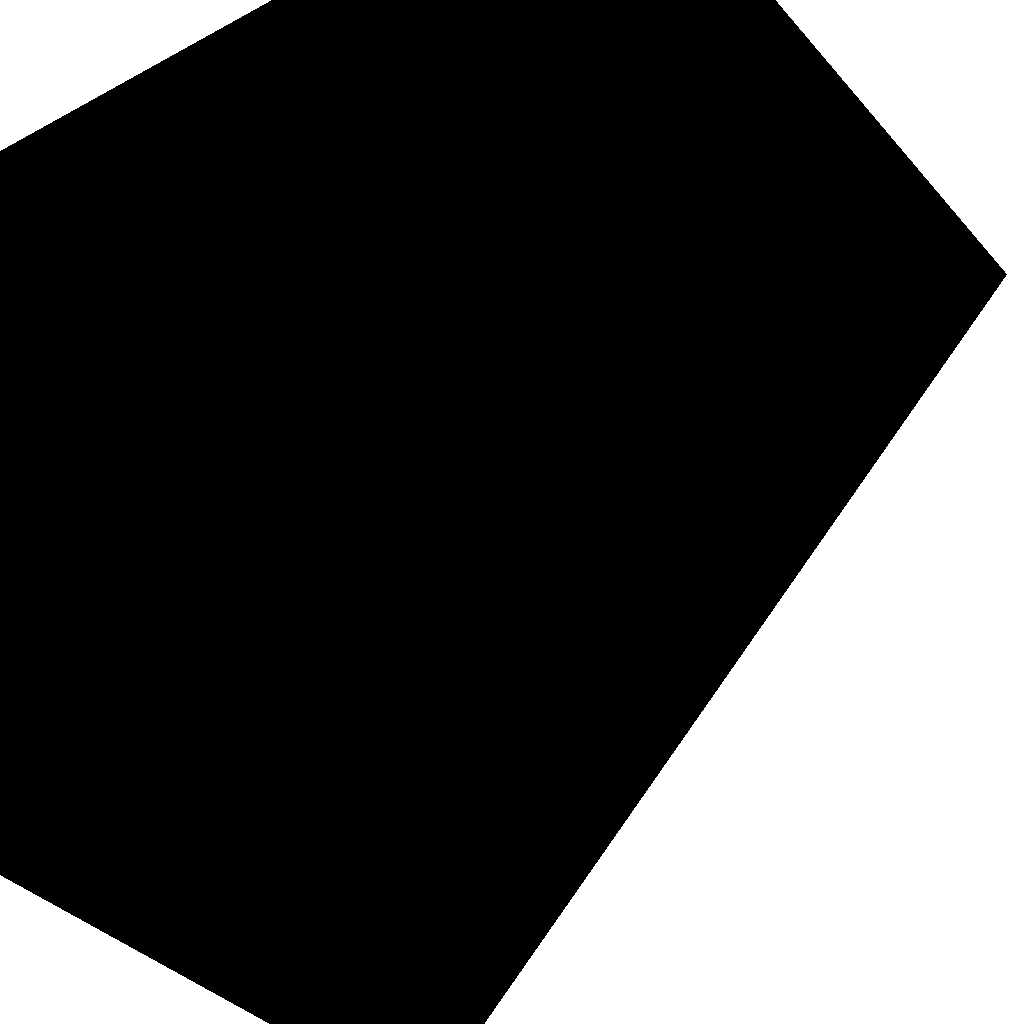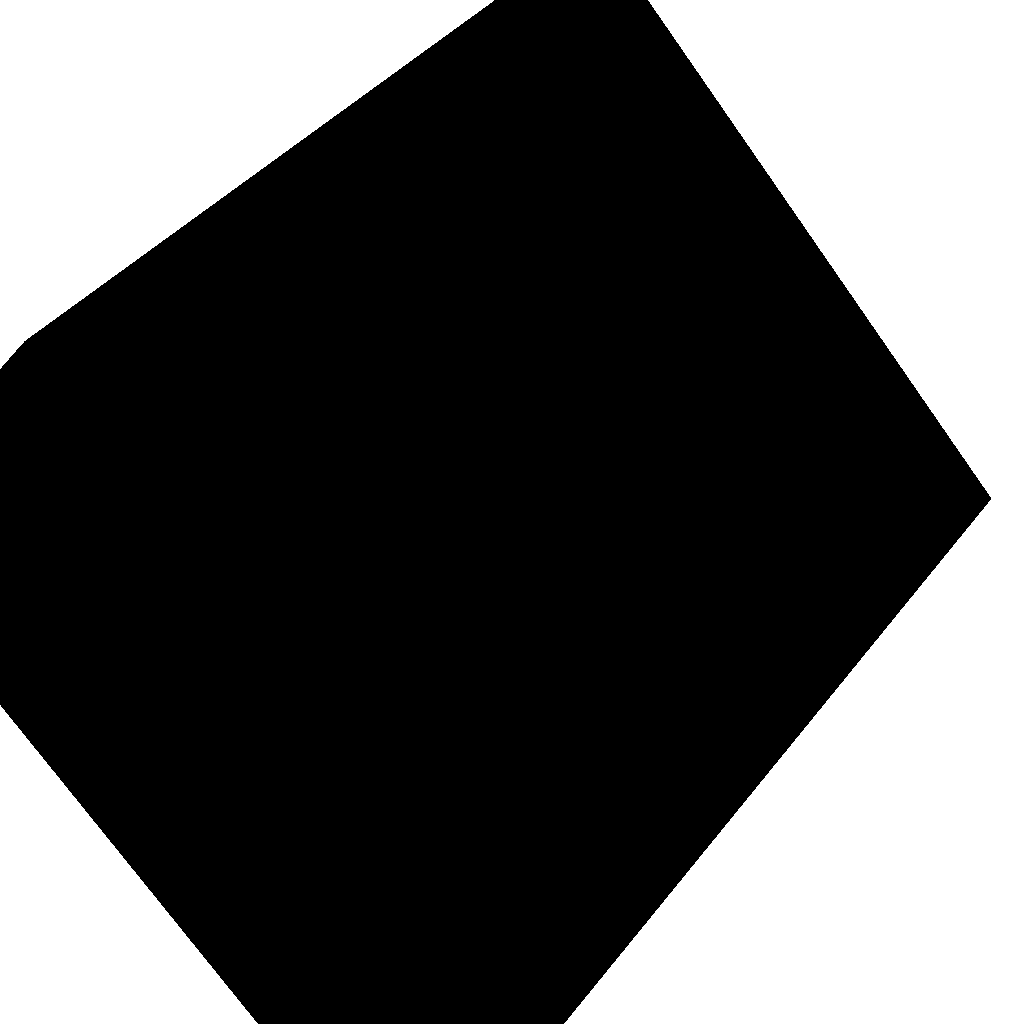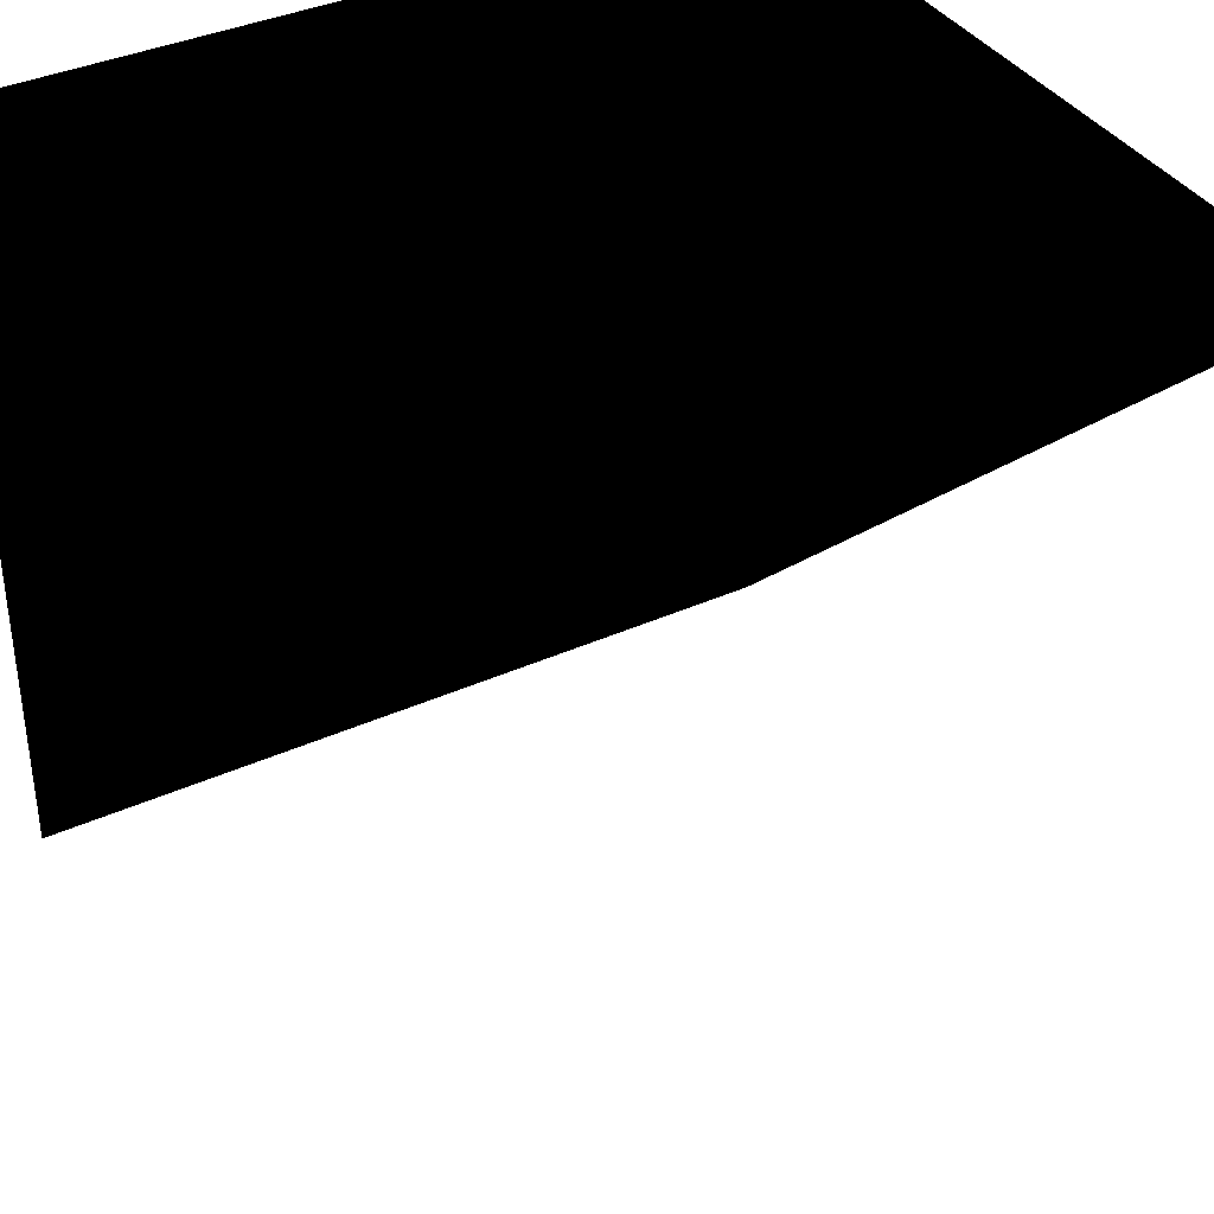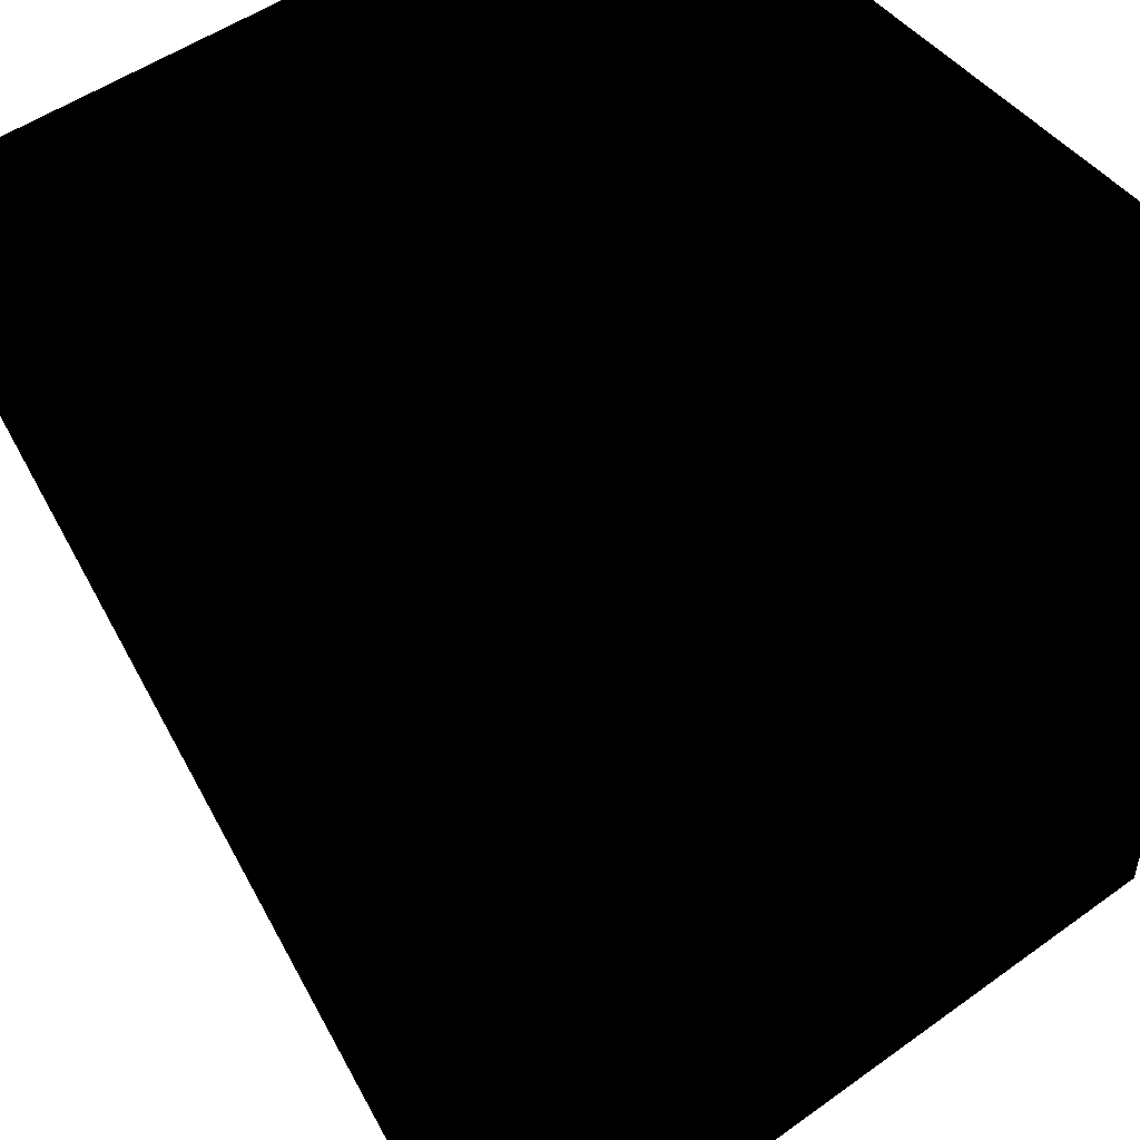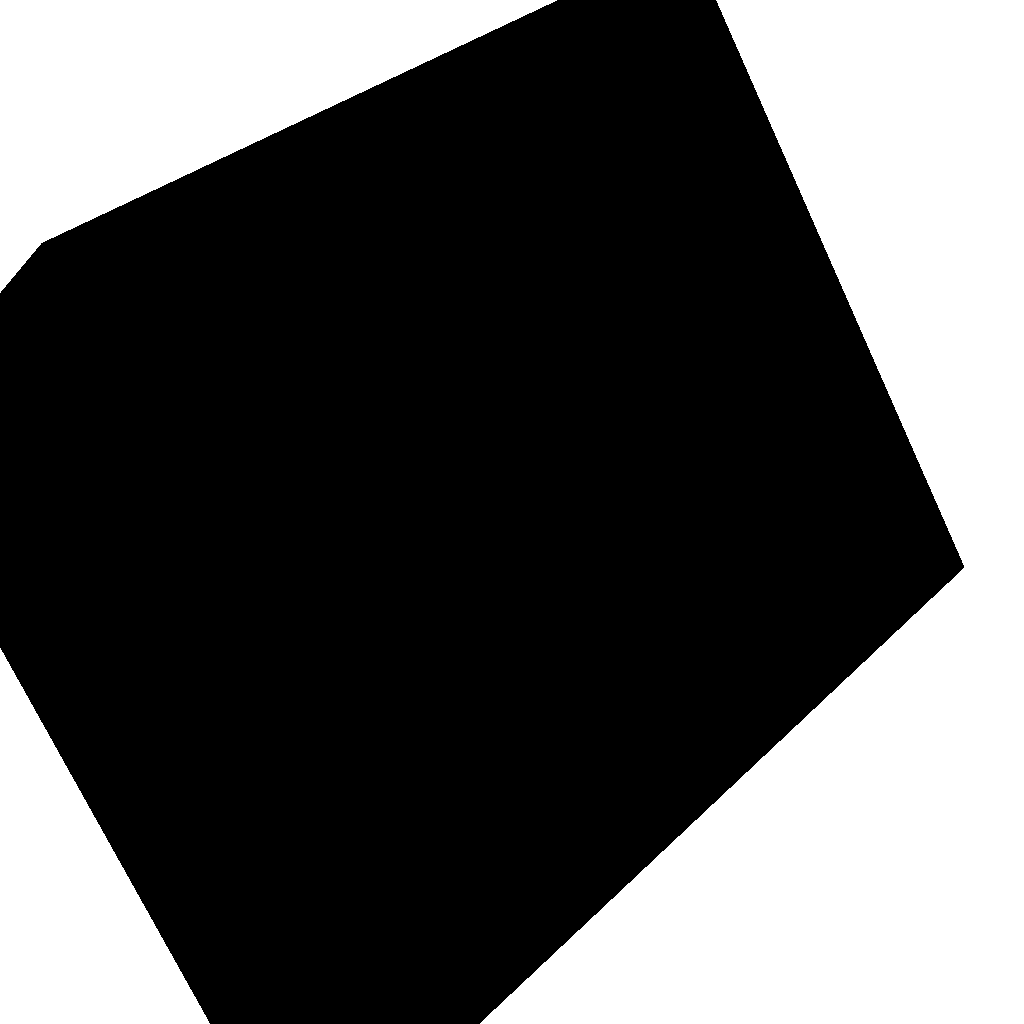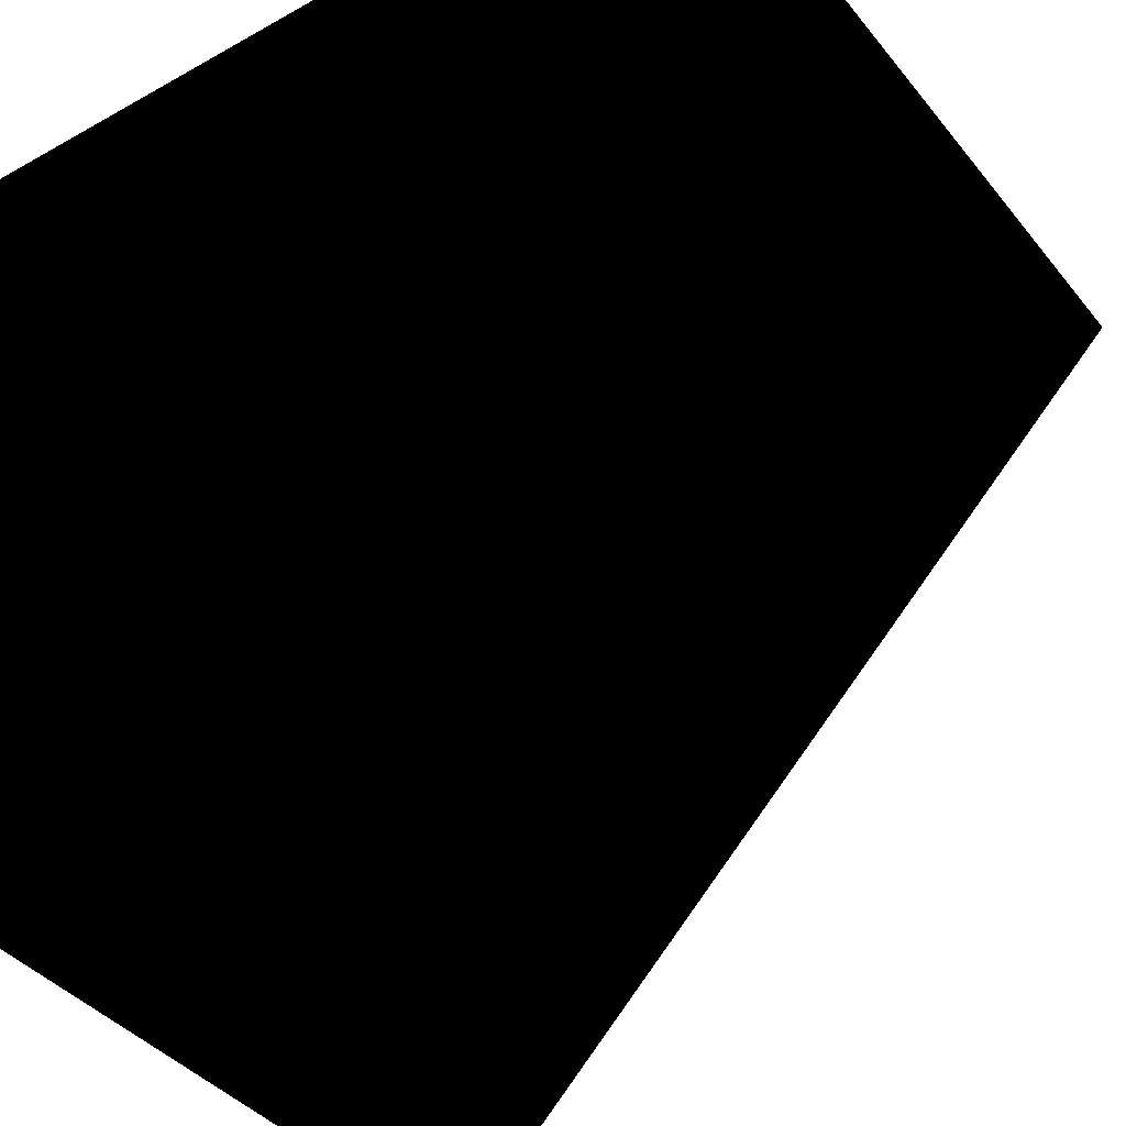
<metadata>
{"format":"obj","ext":"obj","renderer":"f3d","projection":"perspective","resolution":1024,"background":"white","views":[{"elev":-36.0,"azim":-54.7,"up":"+Z"},{"elev":-74.7,"azim":125.5,"up":"+Y"},{"elev":38.0,"azim":-29.8,"up":"+Z"},{"elev":50.2,"azim":141.7,"up":"+Z"},{"elev":-72.6,"azim":115.0,"up":"+Y"},{"elev":-39.7,"azim":124.7,"up":"+Y"}]}
</metadata>
<code>
o polygon0
g polygon0
v 3 6 -3
v -3 6 -3
v -3 0 3
v 3 0 3
v -3 6 3
v 3 6 3
v 3 0 3
v -3 0 3
v 3 6 -3
v -3 6 -3
v -3 6 3
v 3 6 3
v -3 6 -3
v -3 6 3
v -3 0 3
v 3 0 3
v 3 6 3
v 3 6 -3
f 1 2 3
f 3 4 1
f 5 6 7
f 7 8 5
f 9 10 11
f 11 12 9
f 13 14 15
f 16 17 18

</code>
